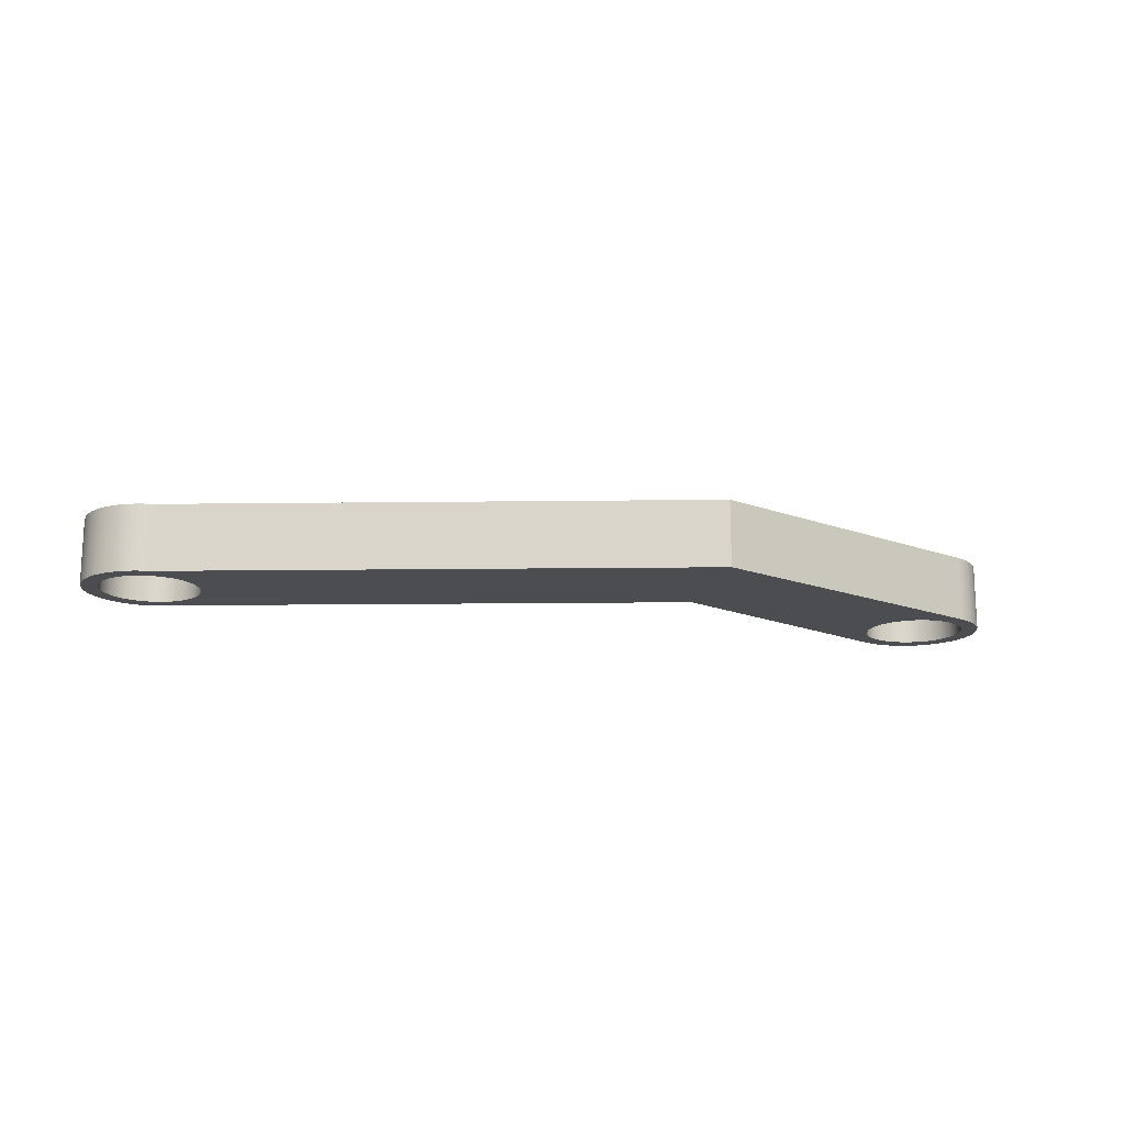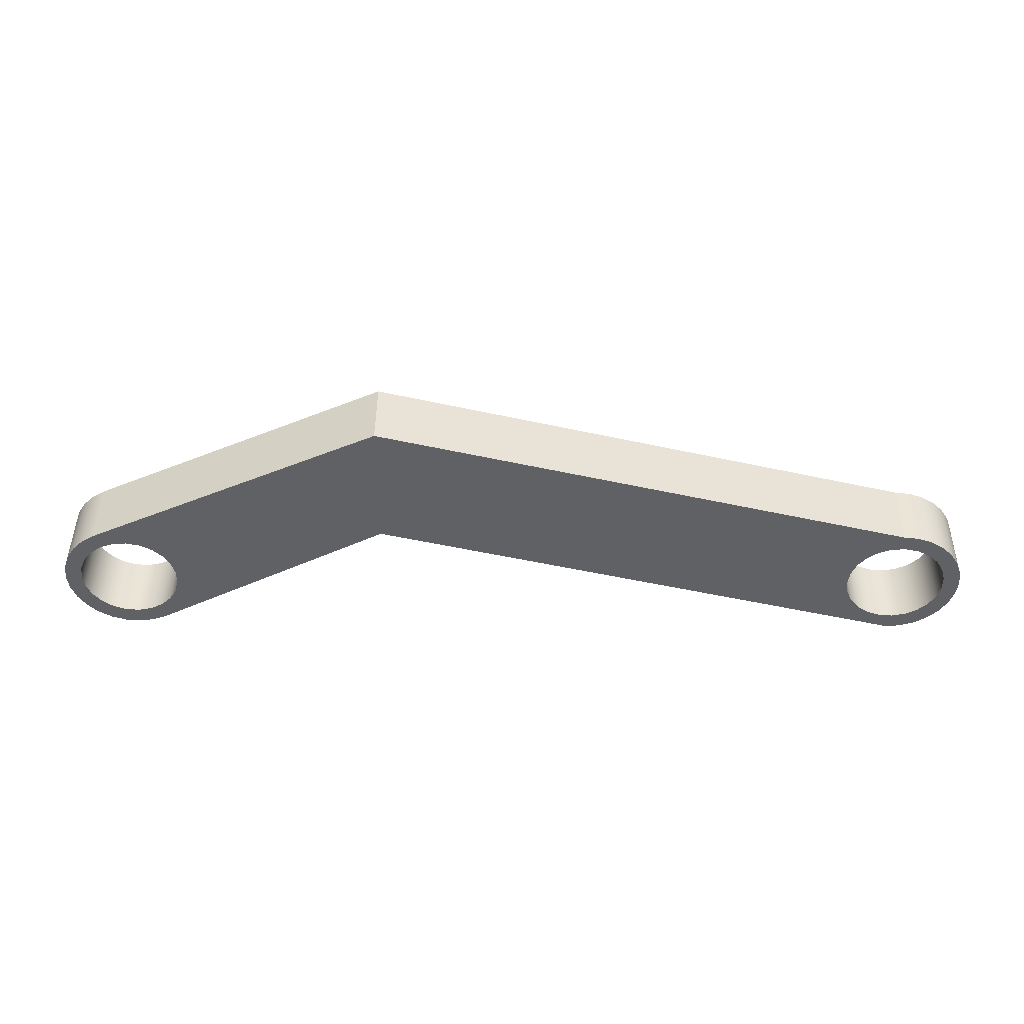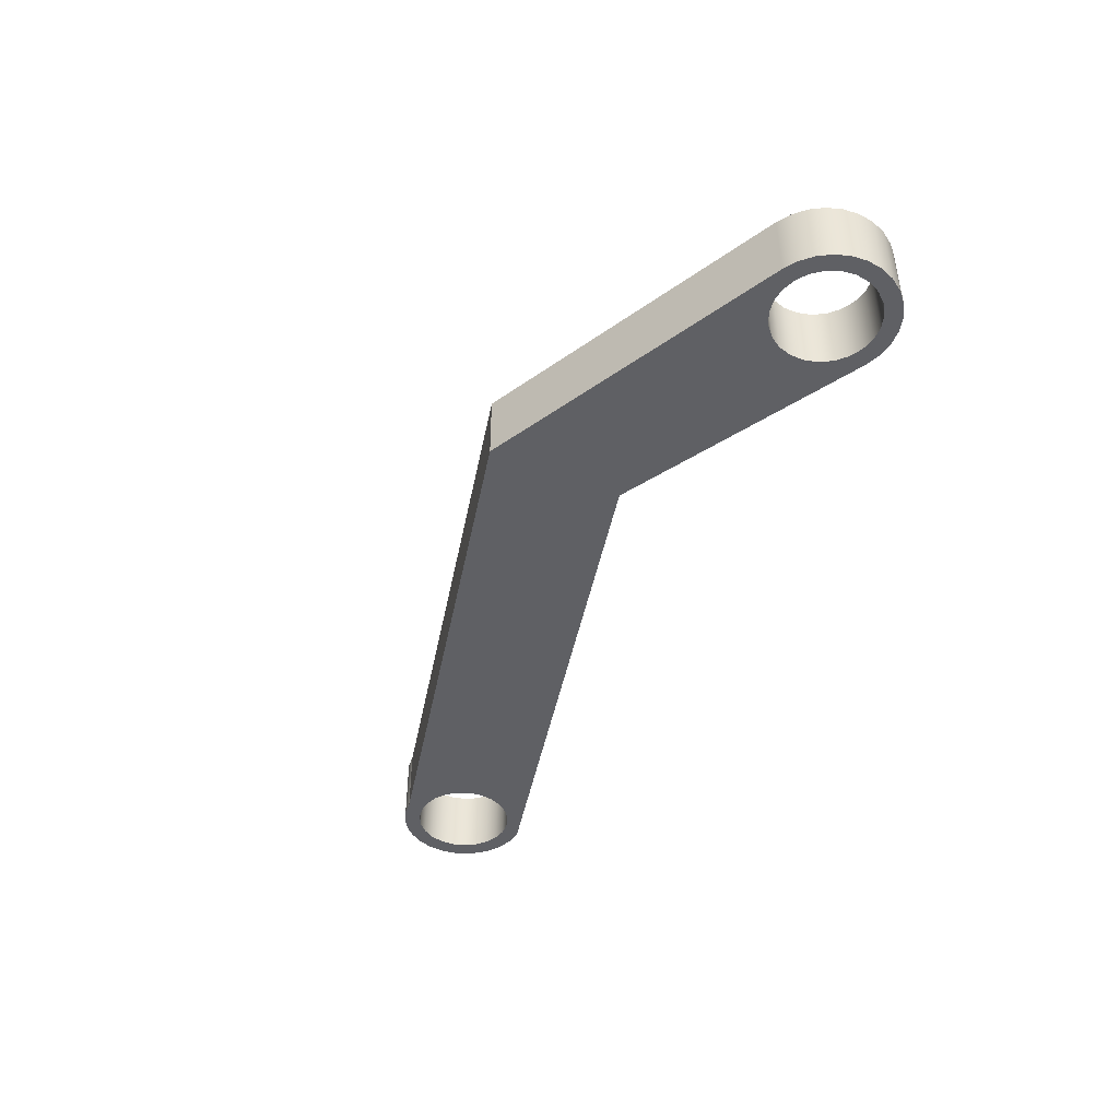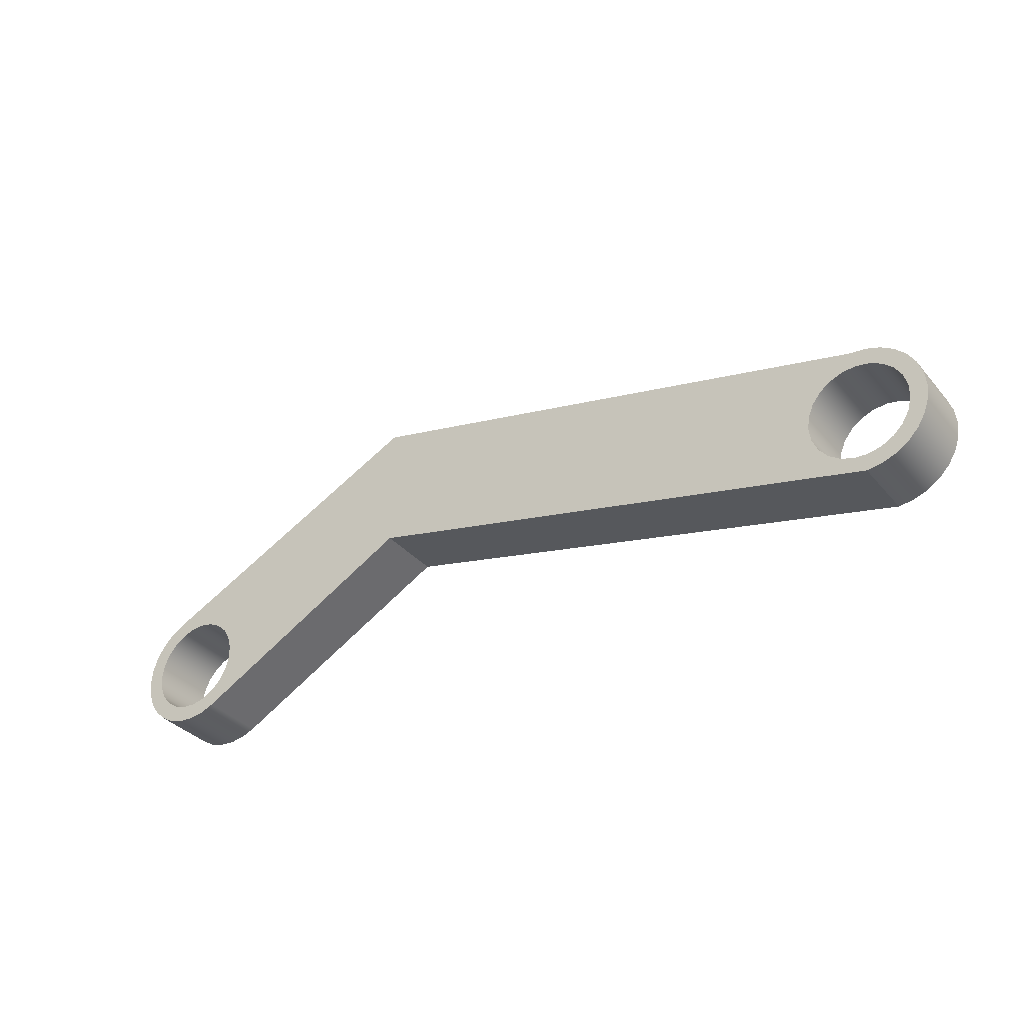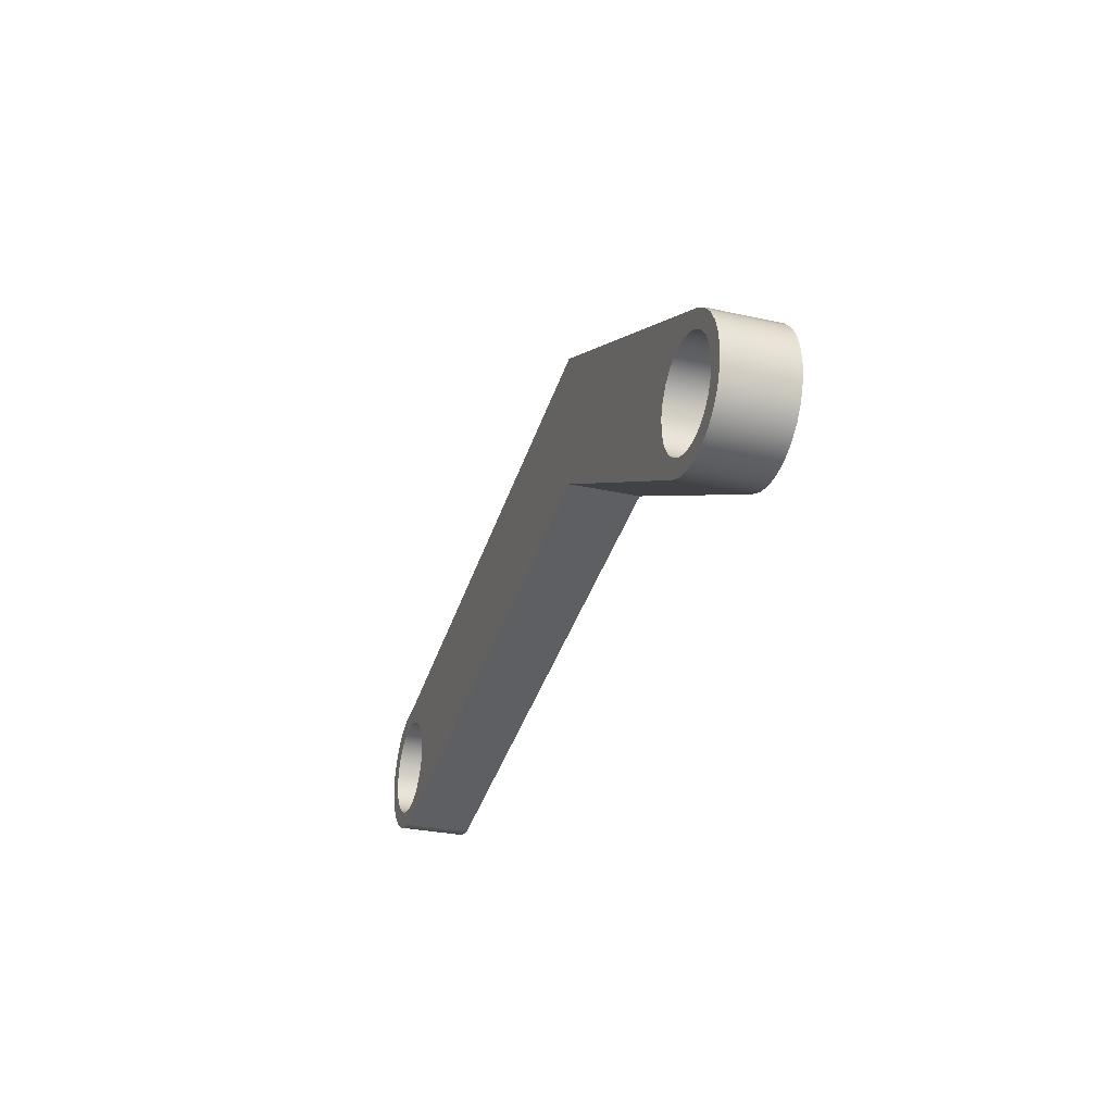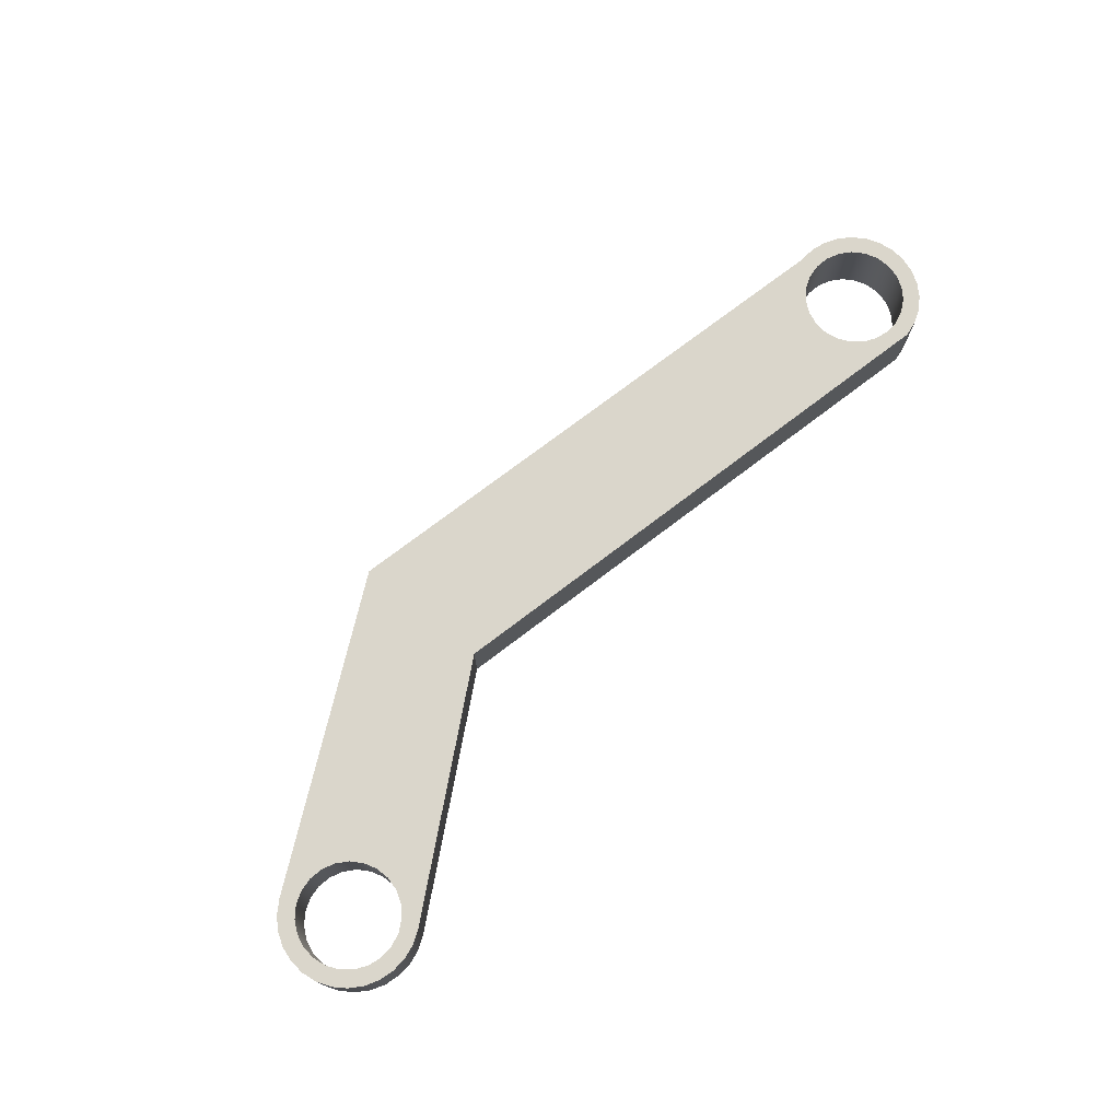
<metadata>
{"format":"obj","ext":"obj","renderer":"f3d","projection":"perspective","resolution":1024,"background":"white","views":[{"elev":-15.9,"azim":167.4,"up":"+Z"},{"elev":44.0,"azim":0.6,"up":"+Y"},{"elev":-44.2,"azim":-115.1,"up":"+Z"},{"elev":-35.0,"azim":34.5,"up":"+Y"},{"elev":-28.0,"azim":-108.9,"up":"+Y"},{"elev":74.0,"azim":-51.4,"up":"+Z"}]}
</metadata>
<code>
v -61 33 0
v -65.43 30.9 0
v -65.43 30.9 1
v -61 33 1
v -53.75 30 1
v -53.72 30.2 1
v -53.64 30.39 1
v -53.51 30.55 1
v -53.35 30.67 1
v -53.15 30.73 1
v -52.95 30.75 1
v -52.75 30.71 1
v -52.57 30.61 1
v -52.42 30.47 1
v -52.31 30.3 1
v -52.26 30.1 1
v -52.26 29.9 1
v -52.31 29.7 1
v -52.42 29.53 1
v -52.57 29.39 1
v -52.75 29.29 1
v -52.95 29.25 1
v -53.15 29.27 1
v -53.35 29.33 1
v -53.51 29.45 1
v -53.64 29.61 1
v -53.72 29.8 1
v -65.75 30 1
v -65.72 30.2 1
v -65.64 30.39 1
v -65.51 30.55 1
v -65.35 30.67 1
v -65.15 30.73 1
v -64.95 30.75 1
v -64.75 30.71 1
v -64.57 30.61 1
v -64.42 30.47 1
v -64.31 30.3 1
v -64.26 30.1 1
v -64.26 29.9 1
v -64.31 29.7 1
v -64.42 29.53 1
v -64.57 29.39 1
v -64.75 29.29 1
v -64.95 29.25 1
v -65.15 29.27 1
v -65.35 29.33 1
v -65.51 29.45 1
v -65.64 29.61 1
v -65.72 29.8 1
v -53 29 1
v -52.78 29.03 1
v -52.57 29.1 1
v -52.38 29.22 1
v -52.22 29.38 1
v -52.1 29.57 1
v -52.03 29.78 1
v -52 30 1
v -52.03 30.22 1
v -52.1 30.43 1
v -52.22 30.62 1
v -52.38 30.78 1
v -52.57 30.9 1
v -52.78 30.97 1
v -53 31 1
v -61 33 1
v -65.43 30.9 1
v -65.62 30.78 1
v -65.78 30.62 1
v -65.9 30.43 1
v -65.98 30.22 1
v -66 29.99 1
v -65.97 29.76 1
v -65.89 29.55 1
v -65.77 29.36 1
v -65.6 29.2 1
v -65.41 29.09 1
v -65.19 29.02 1
v -64.97 29 1
v -64.74 29.03 1
v -64.53 29.12 1
v -61 31 1
v -53.75 30 1
v -53.72 29.8 1
v -53.64 29.61 1
v -53.51 29.45 1
v -53.35 29.33 1
v -53.15 29.27 1
v -52.95 29.25 1
v -52.75 29.29 1
v -52.57 29.39 1
v -52.42 29.53 1
v -52.31 29.7 1
v -52.26 29.9 1
v -52.26 30.1 1
v -52.31 30.3 1
v -52.42 30.47 1
v -52.57 30.61 1
v -52.75 30.71 1
v -52.95 30.75 1
v -53.15 30.73 1
v -53.35 30.67 1
v -53.51 30.55 1
v -53.64 30.39 1
v -53.72 30.2 1
v -53.75 30 0
v -53.72 30.2 0
v -53.64 30.39 0
v -53.51 30.55 0
v -53.35 30.67 0
v -53.15 30.73 0
v -52.95 30.75 0
v -52.75 30.71 0
v -52.57 30.61 0
v -52.42 30.47 0
v -52.31 30.3 0
v -52.26 30.1 0
v -52.26 29.9 0
v -52.31 29.7 0
v -52.42 29.53 0
v -52.57 29.39 0
v -52.75 29.29 0
v -52.95 29.25 0
v -53.15 29.27 0
v -53.35 29.33 0
v -53.51 29.45 0
v -53.64 29.61 0
v -53.72 29.8 0
v -53.75 30 1
v -53.75 30 0
v -65.75 30 1
v -65.72 29.8 1
v -65.64 29.61 1
v -65.51 29.45 1
v -65.35 29.33 1
v -65.15 29.27 1
v -64.95 29.25 1
v -64.75 29.29 1
v -64.57 29.39 1
v -64.42 29.53 1
v -64.31 29.7 1
v -64.26 29.9 1
v -64.26 30.1 1
v -64.31 30.3 1
v -64.42 30.47 1
v -64.57 30.61 1
v -64.75 30.71 1
v -64.95 30.75 1
v -65.15 30.73 1
v -65.35 30.67 1
v -65.51 30.55 1
v -65.64 30.39 1
v -65.72 30.2 1
v -65.75 30 0
v -65.72 30.2 0
v -65.64 30.39 0
v -65.51 30.55 0
v -65.35 30.67 0
v -65.15 30.73 0
v -64.95 30.75 0
v -64.75 30.71 0
v -64.57 30.61 0
v -64.42 30.47 0
v -64.31 30.3 0
v -64.26 30.1 0
v -64.26 29.9 0
v -64.31 29.7 0
v -64.42 29.53 0
v -64.57 29.39 0
v -64.75 29.29 0
v -64.95 29.25 0
v -65.15 29.27 0
v -65.35 29.33 0
v -65.51 29.45 0
v -65.64 29.61 0
v -65.72 29.8 0
v -65.75 30 1
v -65.75 30 0
v -61 31 0
v -53 29 0
v -53 29 1
v -61 31 1
v -65.43 30.9 0
v -65.62 30.78 0
v -65.78 30.62 0
v -65.9 30.43 0
v -65.98 30.22 0
v -66 29.99 0
v -65.97 29.76 0
v -65.89 29.55 0
v -65.77 29.36 0
v -65.6 29.2 0
v -65.41 29.09 0
v -65.19 29.02 0
v -64.97 29 0
v -64.74 29.03 0
v -64.53 29.12 0
v -64.53 29.12 1
v -64.74 29.03 1
v -64.97 29 1
v -65.19 29.02 1
v -65.41 29.09 1
v -65.6 29.2 1
v -65.77 29.36 1
v -65.89 29.55 1
v -65.97 29.76 1
v -66 29.99 1
v -65.98 30.22 1
v -65.9 30.43 1
v -65.78 30.62 1
v -65.62 30.78 1
v -65.43 30.9 1
v -53 31 0
v -61 33 0
v -61 33 1
v -53 31 1
v -64.53 29.12 0
v -61 31 0
v -61 31 1
v -64.53 29.12 1
v -53.75 30 0
v -53.72 29.8 0
v -53.64 29.61 0
v -53.51 29.45 0
v -53.35 29.33 0
v -53.15 29.27 0
v -52.95 29.25 0
v -52.75 29.29 0
v -52.57 29.39 0
v -52.42 29.53 0
v -52.31 29.7 0
v -52.26 29.9 0
v -52.26 30.1 0
v -52.31 30.3 0
v -52.42 30.47 0
v -52.57 30.61 0
v -52.75 30.71 0
v -52.95 30.75 0
v -53.15 30.73 0
v -53.35 30.67 0
v -53.51 30.55 0
v -53.64 30.39 0
v -53.72 30.2 0
v -65.75 30 0
v -65.72 29.8 0
v -65.64 29.61 0
v -65.51 29.45 0
v -65.35 29.33 0
v -65.15 29.27 0
v -64.95 29.25 0
v -64.75 29.29 0
v -64.57 29.39 0
v -64.42 29.53 0
v -64.31 29.7 0
v -64.26 29.9 0
v -64.26 30.1 0
v -64.31 30.3 0
v -64.42 30.47 0
v -64.57 30.61 0
v -64.75 30.71 0
v -64.95 30.75 0
v -65.15 30.73 0
v -65.35 30.67 0
v -65.51 30.55 0
v -65.64 30.39 0
v -65.72 30.2 0
v -53 31 0
v -52.78 30.97 0
v -52.57 30.9 0
v -52.38 30.78 0
v -52.22 30.62 0
v -52.1 30.43 0
v -52.03 30.22 0
v -52 30 0
v -52.03 29.78 0
v -52.1 29.57 0
v -52.22 29.38 0
v -52.38 29.22 0
v -52.57 29.1 0
v -52.78 29.03 0
v -53 29 0
v -61 31 0
v -64.53 29.12 0
v -64.74 29.03 0
v -64.97 29 0
v -65.19 29.02 0
v -65.41 29.09 0
v -65.6 29.2 0
v -65.77 29.36 0
v -65.89 29.55 0
v -65.97 29.76 0
v -66 29.99 0
v -65.98 30.22 0
v -65.9 30.43 0
v -65.78 30.62 0
v -65.62 30.78 0
v -65.43 30.9 0
v -61 33 0
v -53 29 0
v -52.78 29.03 0
v -52.57 29.1 0
v -52.38 29.22 0
v -52.22 29.38 0
v -52.1 29.57 0
v -52.03 29.78 0
v -52 30 0
v -52.03 30.22 0
v -52.1 30.43 0
v -52.22 30.62 0
v -52.38 30.78 0
v -52.57 30.9 0
v -52.78 30.97 0
v -53 31 0
v -53 31 1
v -52.78 30.97 1
v -52.57 30.9 1
v -52.38 30.78 1
v -52.22 30.62 1
v -52.1 30.43 1
v -52.03 30.22 1
v -52 30 1
v -52.03 29.78 1
v -52.1 29.57 1
v -52.22 29.38 1
v -52.38 29.22 1
v -52.57 29.1 1
v -52.78 29.03 1
v -53 29 1
f 1 2 4
f 4 2 3
f 27 5 82
f 82 5 6
f 82 6 7
f 7 8 82
f 82 8 9
f 82 9 65
f 65 9 10
f 65 10 11
f 12 62 11
f 11 62 63
f 11 63 64
f 12 13 62
f 62 13 61
f 61 13 14
f 61 14 60
f 60 14 15
f 60 15 59
f 59 15 16
f 59 16 58
f 58 16 17
f 58 17 57
f 57 17 18
f 57 18 56
f 56 18 19
f 56 19 55
f 55 19 20
f 55 20 54
f 54 20 21
f 54 21 22
f 23 51 22
f 22 51 52
f 22 52 53
f 23 24 51
f 51 24 82
f 82 24 25
f 82 25 26
f 26 27 82
f 29 71 28
f 28 71 72
f 28 72 50
f 50 72 73
f 50 73 49
f 49 73 74
f 49 74 48
f 48 74 75
f 48 75 47
f 47 75 76
f 47 76 46
f 46 76 77
f 46 77 45
f 45 77 78
f 45 78 79
f 29 30 71
f 71 30 70
f 70 30 31
f 70 31 69
f 69 31 32
f 69 32 68
f 68 32 33
f 68 33 67
f 67 33 34
f 67 34 35
f 67 35 82
f 82 35 36
f 82 36 37
f 37 38 82
f 82 38 39
f 82 39 40
f 40 41 82
f 82 41 42
f 82 42 81
f 81 42 43
f 81 43 44
f 44 45 81
f 81 45 80
f 80 45 79
f 53 54 22
f 64 65 11
f 65 66 82
f 82 66 67
f 84 128 83
f 83 128 130
f 129 106 105
f 105 106 107
f 105 107 104
f 104 107 108
f 104 108 103
f 103 108 109
f 103 109 102
f 102 109 110
f 102 110 101
f 101 110 111
f 101 111 100
f 100 111 112
f 100 112 99
f 99 112 113
f 99 113 98
f 98 113 114
f 98 114 97
f 97 114 115
f 97 115 96
f 96 115 116
f 96 116 95
f 95 116 117
f 95 117 94
f 94 117 118
f 94 118 93
f 93 118 119
f 93 119 92
f 92 119 120
f 92 120 91
f 91 120 121
f 91 121 90
f 90 121 122
f 90 122 89
f 89 122 123
f 89 123 88
f 88 123 124
f 88 124 87
f 87 124 125
f 87 125 86
f 86 125 126
f 86 126 85
f 85 126 127
f 85 127 84
f 84 127 128
f 132 176 131
f 131 176 178
f 177 154 153
f 153 154 155
f 153 155 152
f 152 155 156
f 152 156 151
f 151 156 157
f 151 157 150
f 150 157 158
f 150 158 149
f 149 158 159
f 149 159 148
f 148 159 160
f 148 160 147
f 147 160 161
f 147 161 146
f 146 161 162
f 146 162 145
f 145 162 163
f 145 163 144
f 144 163 164
f 144 164 143
f 143 164 165
f 143 165 142
f 142 165 166
f 142 166 141
f 141 166 167
f 141 167 140
f 140 167 168
f 140 168 139
f 139 168 169
f 139 169 138
f 138 169 170
f 138 170 137
f 137 170 171
f 137 171 136
f 136 171 172
f 136 172 135
f 135 172 173
f 135 173 134
f 134 173 174
f 134 174 133
f 133 174 175
f 133 175 132
f 132 175 176
f 179 180 182
f 182 180 181
f 212 183 211
f 211 183 184
f 211 184 210
f 210 184 185
f 210 185 209
f 209 185 186
f 209 186 208
f 208 186 187
f 208 187 207
f 207 187 188
f 207 188 206
f 206 188 189
f 206 189 205
f 205 189 190
f 205 190 204
f 204 190 191
f 204 191 203
f 203 191 192
f 203 192 202
f 202 192 193
f 202 193 201
f 201 193 194
f 201 194 200
f 200 194 195
f 200 195 199
f 199 195 196
f 199 196 198
f 198 196 197
f 213 214 216
f 216 214 215
f 217 218 220
f 220 218 219
f 243 221 282
f 282 221 222
f 282 222 223
f 223 224 282
f 282 224 225
f 282 225 281
f 281 225 226
f 281 226 227
f 228 278 227
f 227 278 279
f 227 279 280
f 228 229 278
f 278 229 277
f 277 229 230
f 277 230 276
f 276 230 231
f 276 231 275
f 275 231 232
f 275 232 274
f 274 232 233
f 274 233 273
f 273 233 234
f 273 234 272
f 272 234 235
f 272 235 271
f 271 235 236
f 271 236 270
f 270 236 237
f 270 237 238
f 239 267 238
f 238 267 268
f 238 268 269
f 239 240 267
f 267 240 282
f 267 282 298
f 298 282 297
f 297 282 260
f 297 260 261
f 240 241 282
f 282 241 242
f 282 242 243
f 245 292 244
f 244 292 293
f 244 293 266
f 266 293 265
f 265 293 294
f 265 294 264
f 264 294 295
f 264 295 263
f 263 295 296
f 263 296 262
f 262 296 297
f 262 297 261
f 292 245 291
f 291 245 246
f 291 246 290
f 290 246 247
f 290 247 289
f 289 247 248
f 289 248 288
f 288 248 249
f 288 249 287
f 287 249 250
f 287 250 286
f 286 250 285
f 285 250 284
f 284 250 283
f 283 250 251
f 283 251 252
f 252 253 283
f 283 253 282
f 282 253 254
f 282 254 255
f 255 256 282
f 282 256 257
f 282 257 258
f 258 259 282
f 282 259 260
f 269 270 238
f 280 281 227
f 328 299 327
f 327 299 300
f 327 300 326
f 326 300 301
f 326 301 325
f 325 301 302
f 325 302 324
f 324 302 303
f 324 303 323
f 323 303 304
f 323 304 322
f 322 304 305
f 322 305 321
f 321 305 306
f 321 306 320
f 320 306 307
f 320 307 319
f 319 307 308
f 319 308 318
f 318 308 309
f 318 309 317
f 317 309 310
f 317 310 316
f 316 310 311
f 316 311 315
f 315 311 312
f 315 312 314
f 314 312 313

</code>
